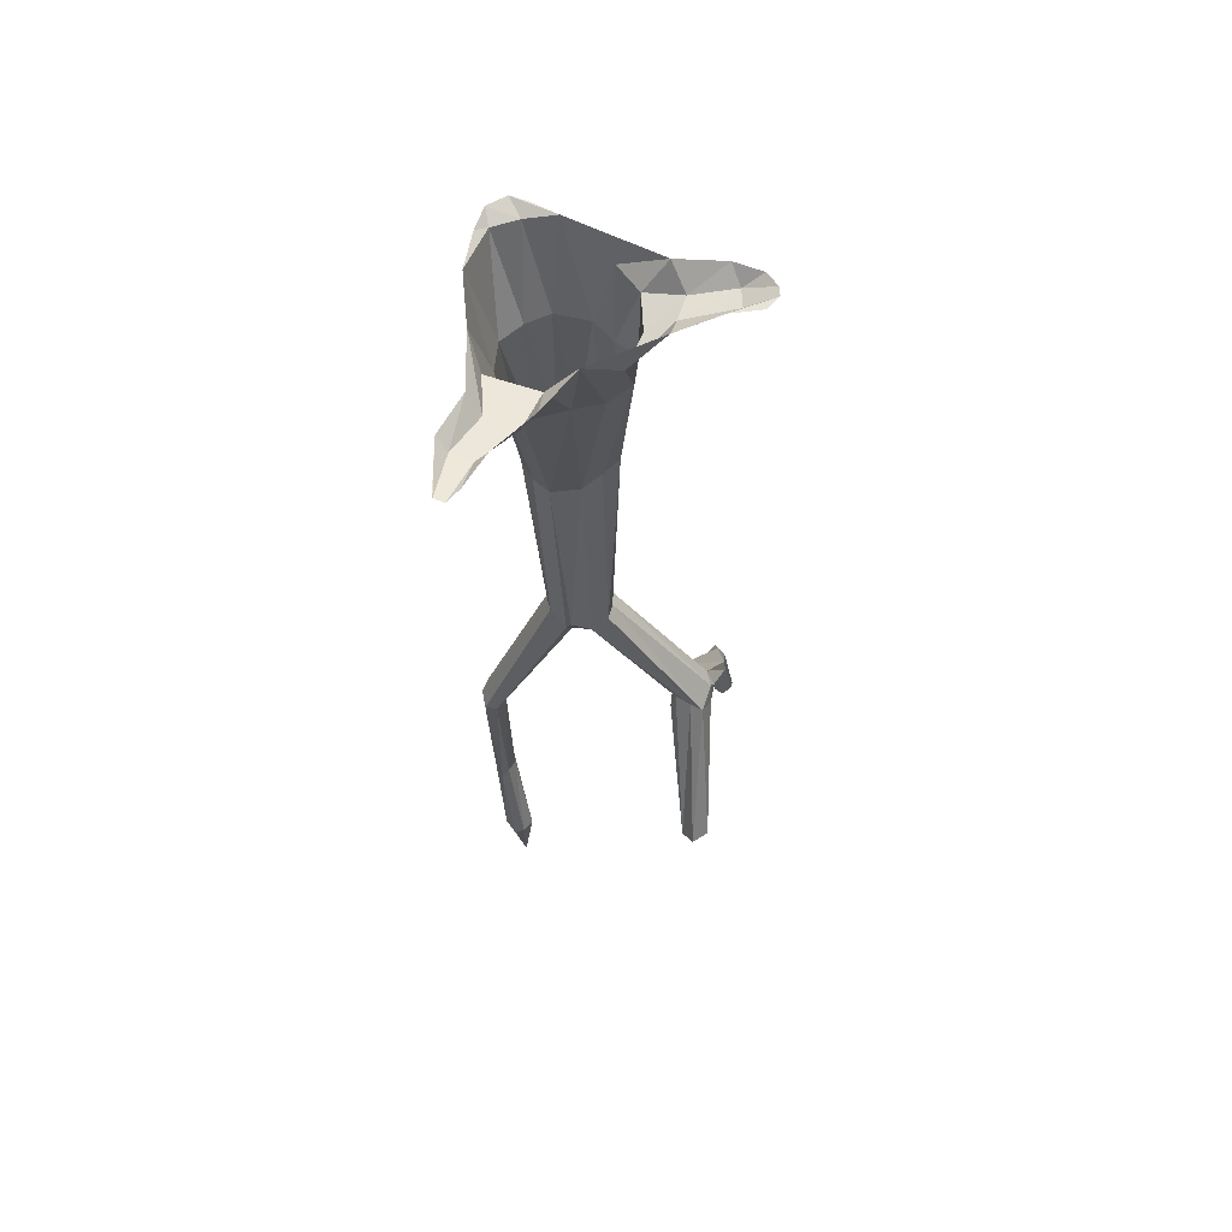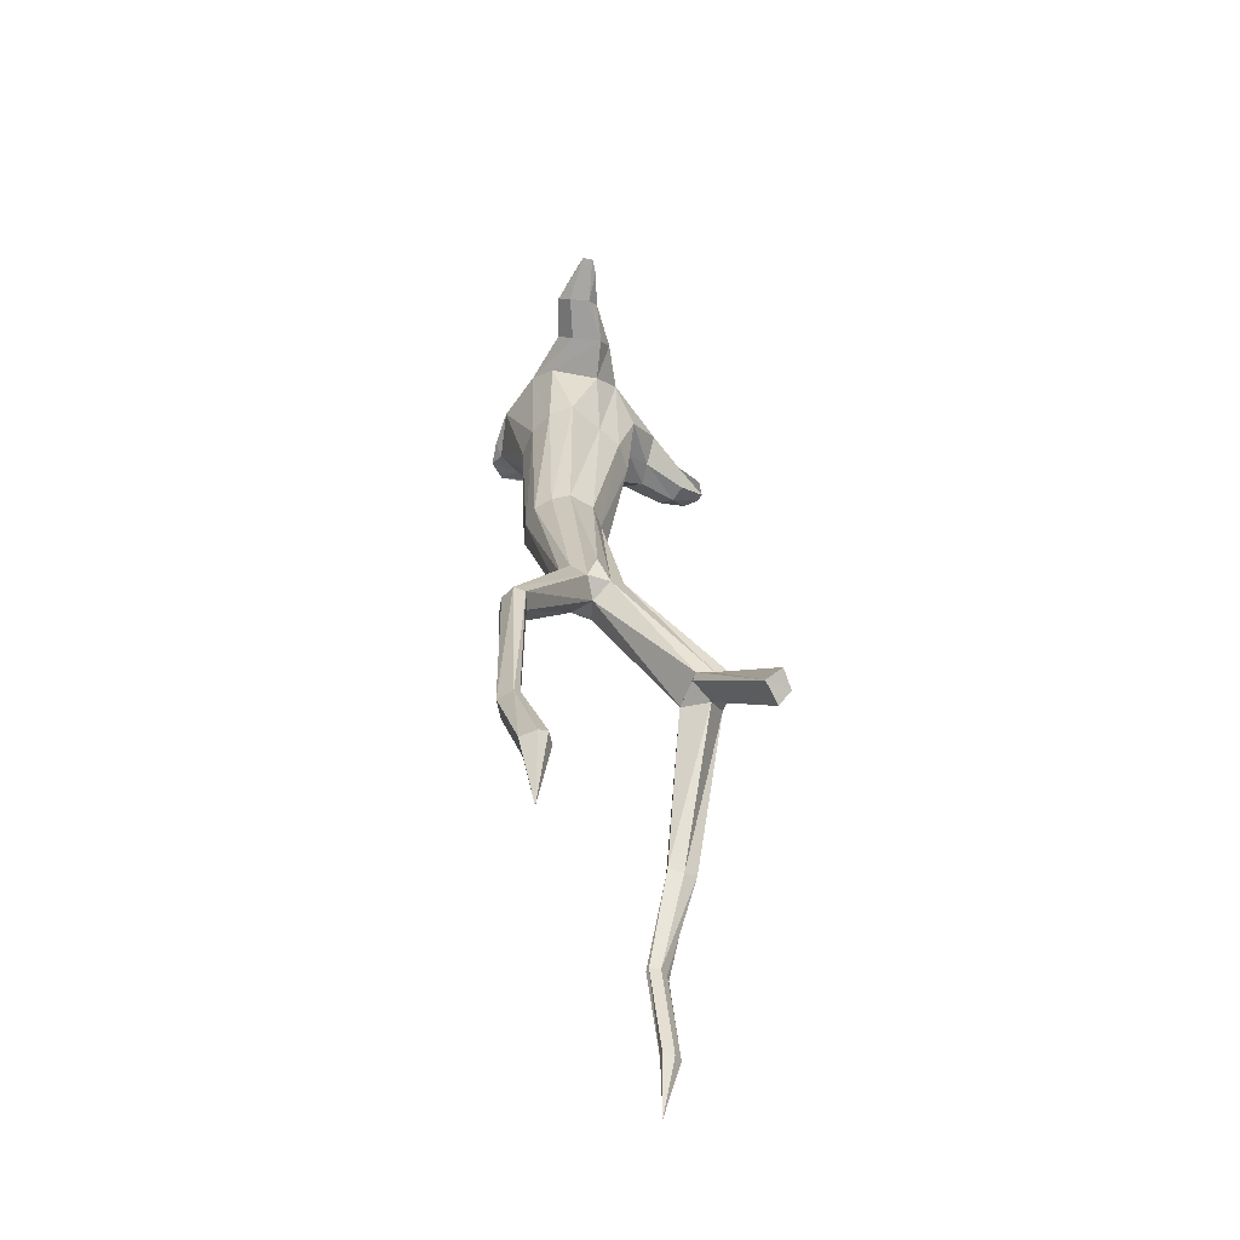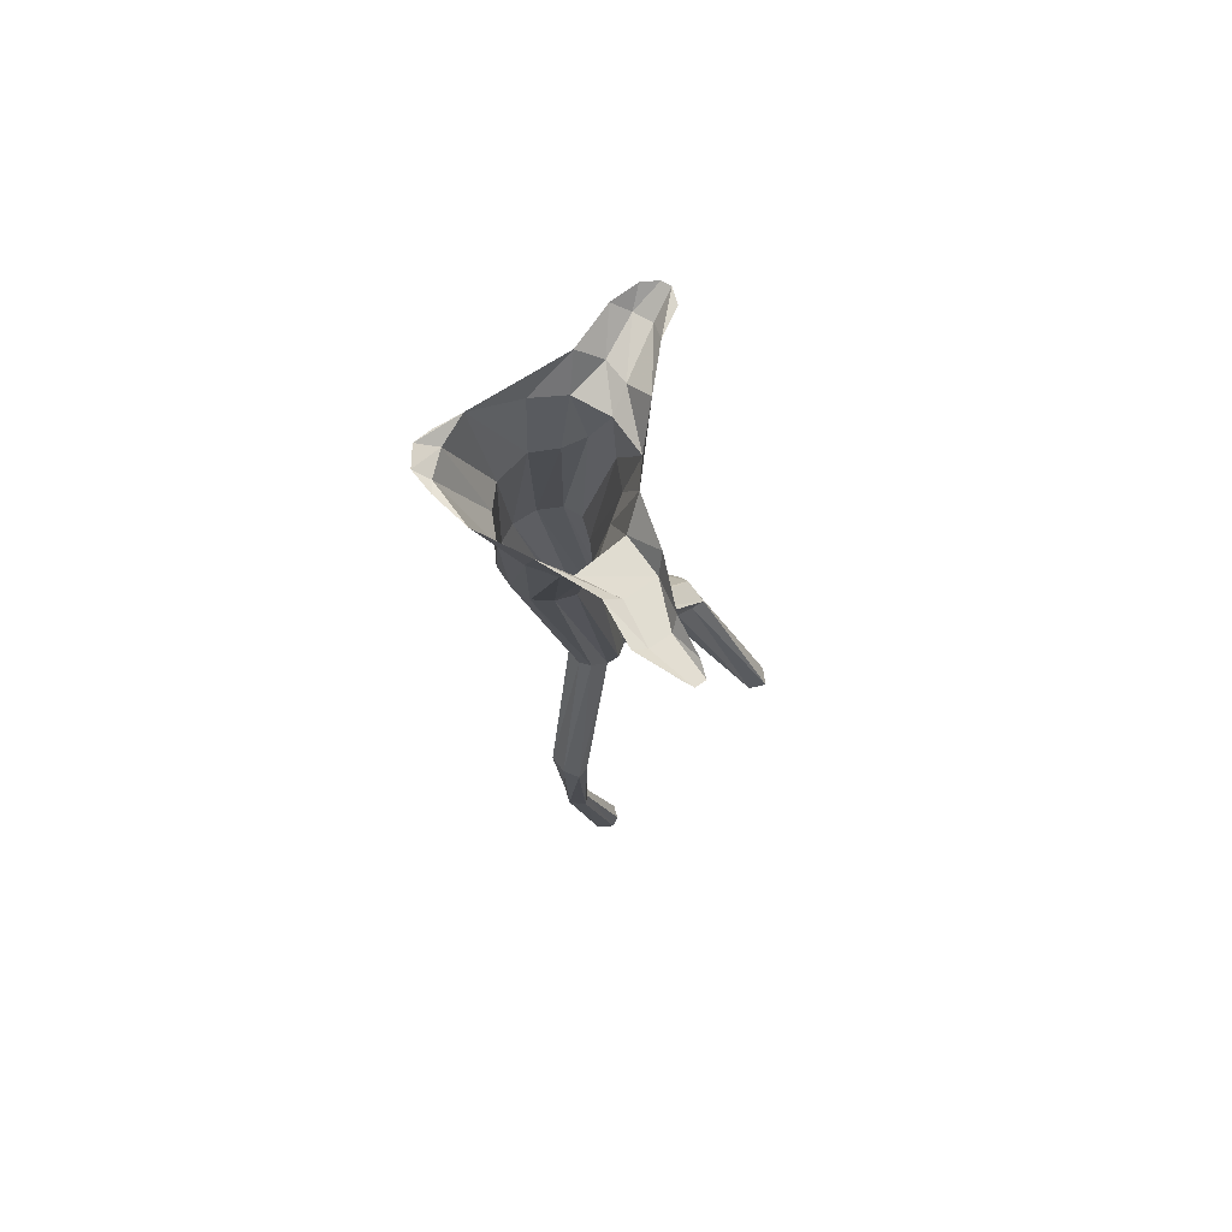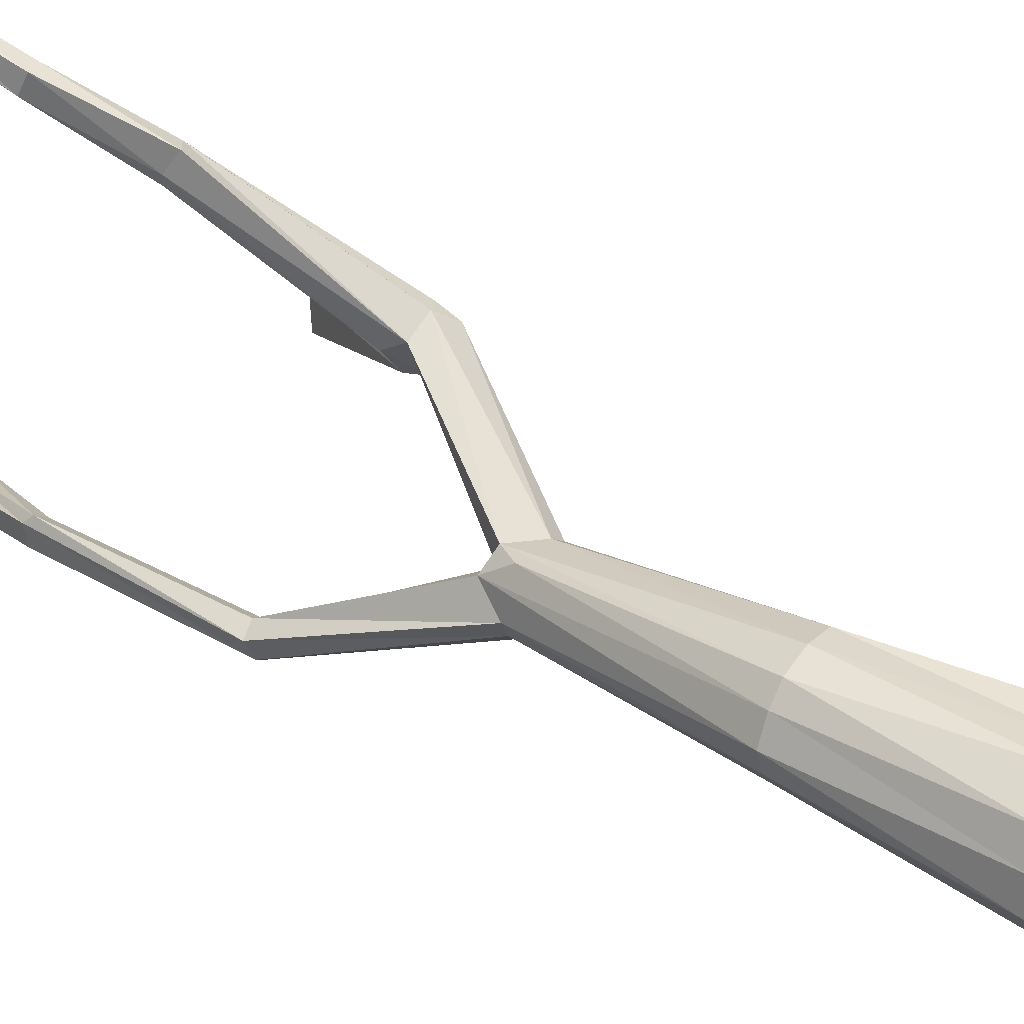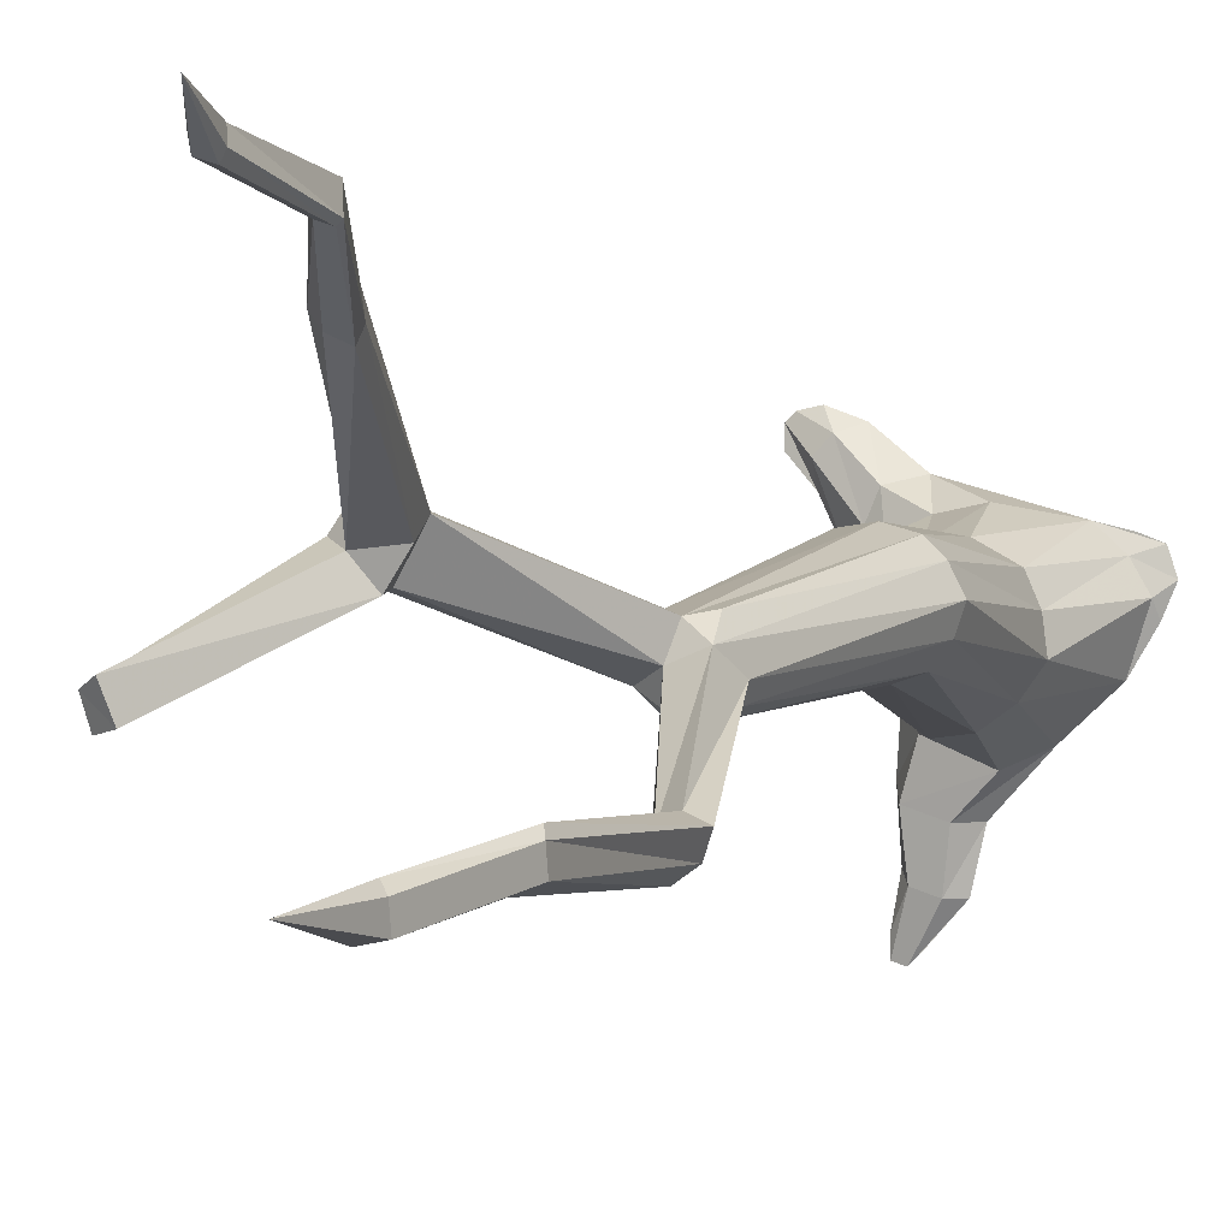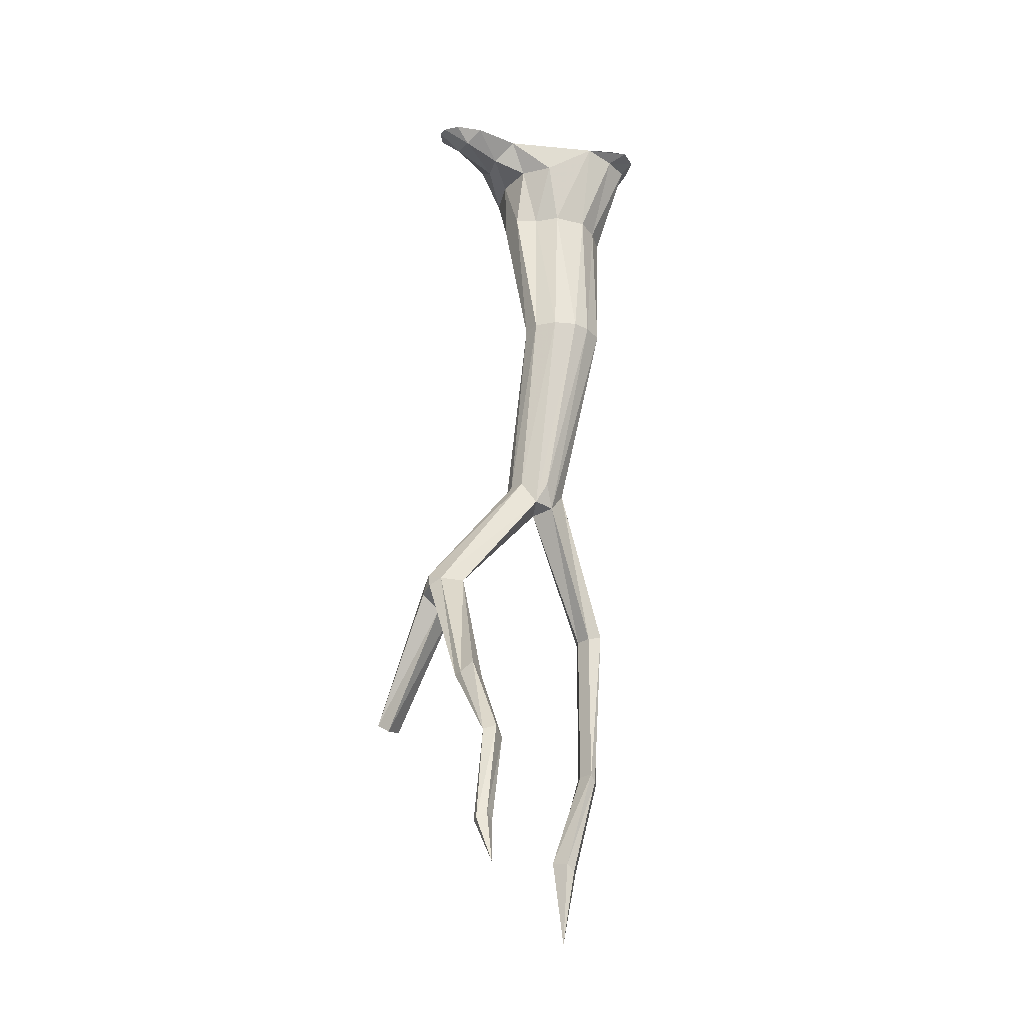
<metadata>
{"format":"obj","ext":"obj","renderer":"f3d","projection":"perspective","resolution":1024,"background":"white","views":[{"elev":62.6,"azim":-137.9,"up":"+Y"},{"elev":-62.2,"azim":-167.9,"up":"+Y"},{"elev":73.7,"azim":164.1,"up":"+Y"},{"elev":36.1,"azim":125.3,"up":"+Z"},{"elev":0.5,"azim":20.3,"up":"+Z"},{"elev":-28.6,"azim":7.7,"up":"+Y"}]}
</metadata>
<code>
v 0.1641 -0.01562 0.09375
v 0.1094 0 0.1406
v 0.07812 -0.2188 0.07812
v 0.1016 -0.2188 0.02344
v 0.1953 -0.01562 0.03906
v 0.2266 0 0.0625
v 0.2109 0 0.1094
v 0.1719 0 0.125
v -0.007812 -0.07031 0.1641
v 0.007812 -0.2188 0.1172
v 0.05469 -0.5938 0.1172
v 0.08594 -0.5938 0.08594
v 0.1094 -0.5938 0.03906
v 0.1094 -0.2188 -0.03906
v 0.1562 0 -0.07031
v 0.2031 0 0.007812
v -0.08594 -0.07031 0.1484
v -0.05469 -0.2188 0.1094
v 0 -0.5938 0.1328
v -0.07031 -1.102 0.02344
v -0.03906 -1.055 0.03125
v -0.03125 -1.109 -0.007812
v -0.007812 -1.055 -0.04688
v 0.09375 -0.5938 -0.007812
v 0.07031 -0.2188 -0.09375
v 0.0625 0 -0.1562
v 0.01562 -0.2188 -0.1328
v 0 -0.05469 -0.1875
v -0.07031 -0.03906 -0.2578
v -0.03125 0 -0.2578
v -0.08594 -0.02344 -0.3594
v -0.05469 0 -0.3594
v -0.1406 0 -0.4531
v -0.125 0 -0.4375
v -0.1484 -0.07031 0.08594
v -0.1094 -0.2188 0.1172
v -0.05469 -0.5938 0.125
v -0.1094 -1.047 0.03125
v -0.3047 -1.383 0.1562
v -0.25 -1.383 0.1328
v -0.08594 -1.117 -0.03125
v -0.1797 -0.07031 0
v -0.1484 -0.2188 0.0625
v -0.08594 -0.5938 0.09375
v -0.1406 -1.047 0.007812
v -0.3438 -1.359 0.125
v -0.3359 -1.398 0.1484
v -0.2344 -1.734 0.3281
v -0.2188 -1.734 0.3438
v -0.1875 -1.711 0.3516
v -0.1719 -1.734 0.3125
v -0.25 -1.43 0.1016
v -0.2969 -1.375 0.05469
v -0.1328 -1.086 -0.05469
v -0.08594 -1.094 -0.08594
v 0.007812 -1.422 -0.2344
v 0.01562 -1.43 -0.1953
v 0.04688 -1.43 -0.1719
v 0.07812 -1.422 -0.1875
v -0.02344 -1.055 -0.07812
v 0.0625 -0.5938 -0.04688
v 0.01562 -0.5938 -0.0625
v -0.04688 -0.2188 -0.1406
v -0.1094 -0.05469 -0.1406
v -0.1406 -0.03906 -0.2344
v -0.1328 -0.02344 -0.3438
v -0.1641 0 -0.4453
v -0.1484 0 -0.08594
v -0.1406 -0.2109 -0.007812
v -0.08594 -0.5859 0.03906
v -0.1562 -1.047 -0.02344
v -0.3672 -1.375 0.07031
v -0.3594 -1.406 0.1094
v -0.3203 -1.445 0.09375
v -0.2109 -1.75 0.3047
v -0.1406 -1.93 0.3984
v -0.1484 -1.922 0.4219
v -0.1484 -1.922 0.4375
v -0.1172 -1.914 0.4375
v -0.1094 -1.93 0.3984
v -0.1797 -1.742 0.2891
v -0.2891 -1.422 0.04688
v -0.4531 -1.711 -0.08594
v -0.3359 -1.375 0.0625
v -0.07812 -0.5859 -0.01562
v -0.1094 -1.039 -0.09375
v -0.03125 -0.5938 -0.0625
v -0.04688 -1.047 -0.09375
v 0.03125 -1.422 -0.25
v 0.01562 -1.836 -0.2344
v 0.007812 -1.812 -0.2188
v 0.01562 -1.82 -0.1875
v 0.04688 -1.82 -0.1641
v 0.05469 -1.836 -0.1797
v 0.0625 -1.414 -0.2266
v -0.1016 -0.2109 -0.0625
v -0.1562 0 -0.2031
v -0.1484 0 -0.3203
v -0.1641 0 -0.4062
v -0.1094 0 0.2031
v -0.1641 -0.04688 0.1875
v -0.1875 -0.04688 0.1328
v -0.2188 0 0.07812
v -0.1953 0 0.2734
v -0.2344 -0.03125 0.2578
v -0.2656 -0.03125 0.2266
v -0.2656 0 0.1797
v -0.3125 0 0.2734
v -0.3125 0 0.2344
v -0.2578 0 0.2969
v -0.2969 0 0.2891
v -0.4922 -1.688 -0.09375
v -0.5 -1.703 -0.04688
v -0.4688 -1.727 -0.03125
v 0.05469 -1.828 -0.2188
v -0.007812 -2.055 -0.2578
v -0.04688 -2.055 -0.2656
v -0.0625 -2.039 -0.25
v -0.0625 -2.039 -0.2188
v -0.02344 -2.047 -0.2031
v -0.007812 -2.062 -0.2188
v -0.1172 -1.93 0.3906
v -0.1328 -2.148 0.4297
v -0.1562 -2.156 0.4375
v -0.1641 -2.148 0.4609
v -0.1562 -2.148 0.4766
v -0.1328 -2.133 0.4688
v -0.125 -2.148 0.4453
v -0.1172 -2.258 0.5
v -0.03906 -2.25 -0.2266
f 1 2 3
f 1 3 4
f 1 4 5
f 1 5 6
f 1 6 7
f 1 7 2
f 2 7 8
f 2 9 10
f 2 10 3
f 3 10 11
f 3 11 12
f 3 12 4
f 4 12 13
f 4 13 14
f 4 14 5
f 5 14 15
f 5 15 16
f 5 16 6
f 9 17 18
f 9 18 10
f 10 18 19
f 10 19 11
f 11 19 20
f 11 20 21
f 11 21 12
f 12 21 22
f 12 22 13
f 13 22 23
f 13 23 24
f 13 24 14
f 14 24 25
f 14 25 15
f 15 25 26
f 26 25 27
f 26 27 28
f 26 28 29
f 26 29 30
f 30 29 31
f 30 31 32
f 32 31 33
f 32 33 34
f 17 35 36
f 17 36 18
f 18 36 37
f 18 37 19
f 19 37 38
f 19 38 20
f 20 38 39
f 20 39 40
f 20 40 41
f 20 41 22
f 20 22 21
f 35 42 43
f 35 43 36
f 37 44 45
f 37 45 38
f 38 45 46
f 38 46 39
f 39 46 47
f 39 47 48
f 39 48 49
f 39 49 40
f 40 49 50
f 40 50 51
f 40 51 52
f 40 52 53
f 40 53 41
f 41 53 54
f 41 54 55
f 41 55 56
f 41 56 57
f 41 57 22
f 22 57 58
f 22 58 23
f 23 58 59
f 23 59 60
f 23 60 24
f 24 60 61
f 24 61 25
f 25 61 27
f 27 61 62
f 27 62 63
f 27 63 28
f 28 63 64
f 28 64 65
f 28 65 29
f 29 65 66
f 29 66 31
f 31 66 67
f 31 67 33
f 42 68 69
f 42 69 43
f 44 70 71
f 44 71 45
f 45 71 72
f 45 72 46
f 46 72 73
f 46 73 47
f 47 73 74
f 47 74 75
f 47 75 48
f 48 75 76
f 48 76 77
f 48 77 49
f 49 77 78
f 49 78 50
f 50 78 79
f 50 79 51
f 51 79 80
f 51 80 81
f 51 81 52
f 52 81 74
f 52 74 82
f 52 82 53
f 53 82 83
f 53 83 84
f 53 84 54
f 54 84 71
f 54 71 70
f 54 70 85
f 54 85 86
f 54 86 55
f 55 86 87
f 55 87 62
f 55 62 88
f 55 88 89
f 55 89 56
f 56 89 90
f 56 90 91
f 56 91 57
f 57 91 92
f 57 92 58
f 58 92 93
f 58 93 59
f 59 93 94
f 59 94 95
f 59 95 60
f 60 95 88
f 60 88 61
f 61 88 62
f 68 64 96
f 68 96 69
f 64 63 96
f 96 63 87
f 96 87 85
f 85 87 86
f 63 62 87
f 64 68 97
f 64 97 65
f 65 97 98
f 65 98 66
f 66 98 99
f 66 99 67
f 17 9 100
f 17 100 101
f 17 101 35
f 35 101 102
f 35 102 42
f 42 102 103
f 42 103 68
f 101 100 104
f 101 104 105
f 101 105 102
f 102 105 106
f 102 106 103
f 103 106 107
f 107 106 108
f 107 108 109
f 105 104 110
f 105 110 111
f 105 111 106
f 106 111 108
f 100 9 2
f 71 84 72
f 72 84 112
f 72 112 113
f 72 113 73
f 73 113 74
f 74 113 114
f 74 114 82
f 82 114 83
f 83 114 113
f 83 113 112
f 83 112 84
f 88 95 89
f 89 95 115
f 89 115 90
f 90 115 116
f 90 116 117
f 90 117 91
f 91 117 118
f 91 118 92
f 92 118 119
f 92 119 93
f 93 119 120
f 93 120 94
f 94 120 121
f 94 121 115
f 94 115 95
f 74 81 75
f 75 81 122
f 75 122 76
f 76 122 123
f 76 123 124
f 76 124 77
f 77 124 125
f 77 125 78
f 78 125 126
f 78 126 79
f 79 126 127
f 79 127 80
f 80 127 128
f 80 128 122
f 80 122 81
f 122 128 123
f 123 128 129
f 123 129 124
f 124 129 125
f 125 129 126
f 126 129 127
f 127 129 128
f 115 121 116
f 116 121 130
f 116 130 117
f 117 130 118
f 118 130 119
f 119 130 120
f 120 130 121
f 36 43 44
f 36 44 37
f 43 69 70
f 43 70 44
f 69 96 85
f 69 85 70

</code>
